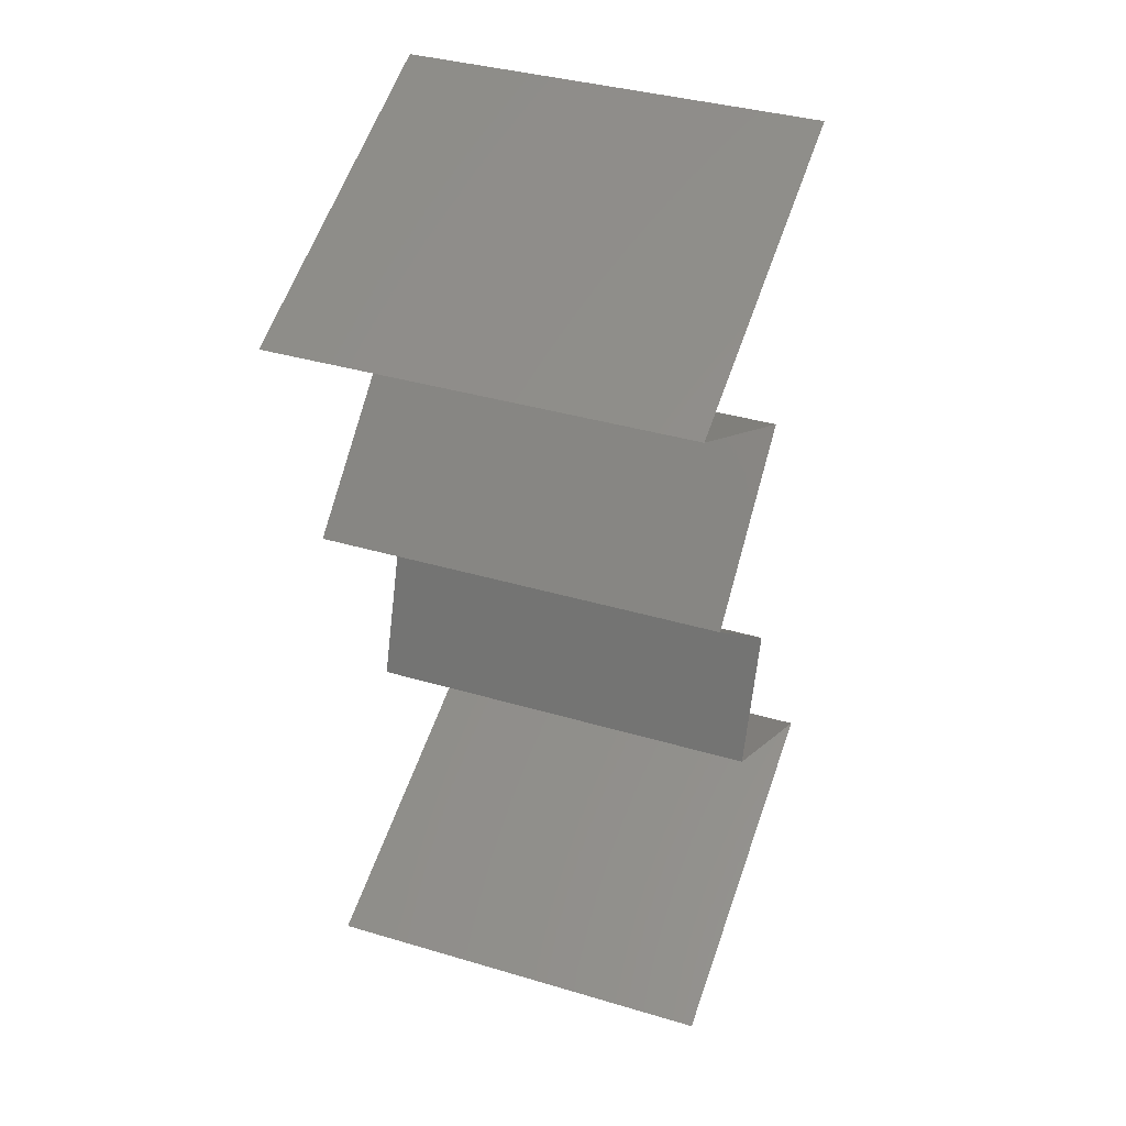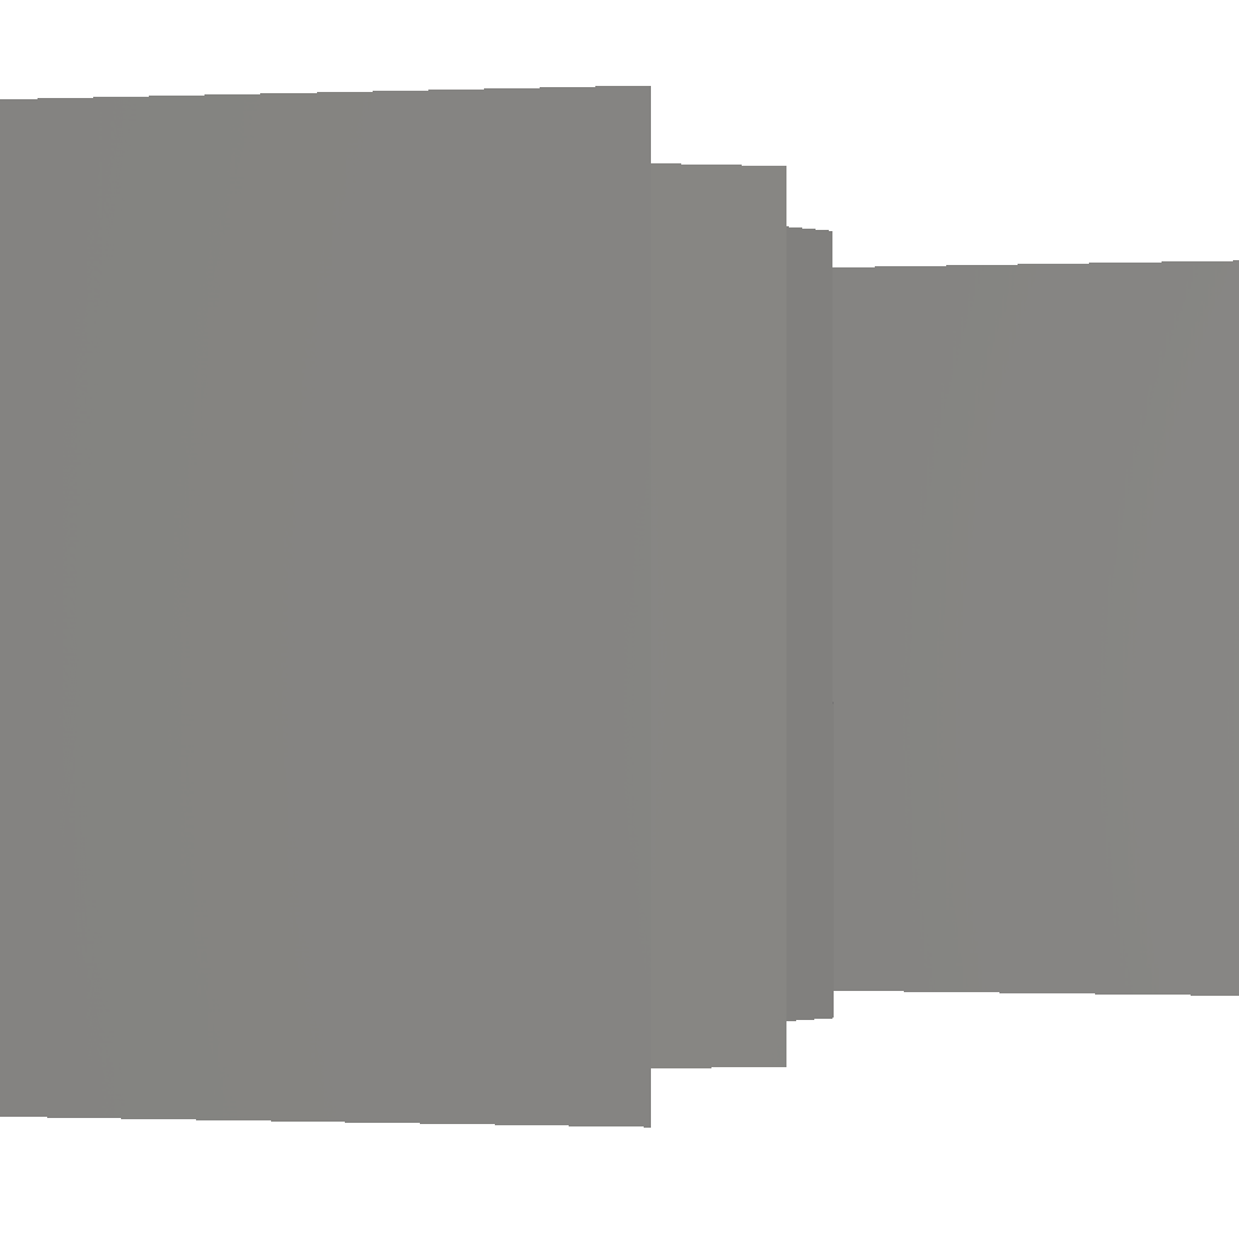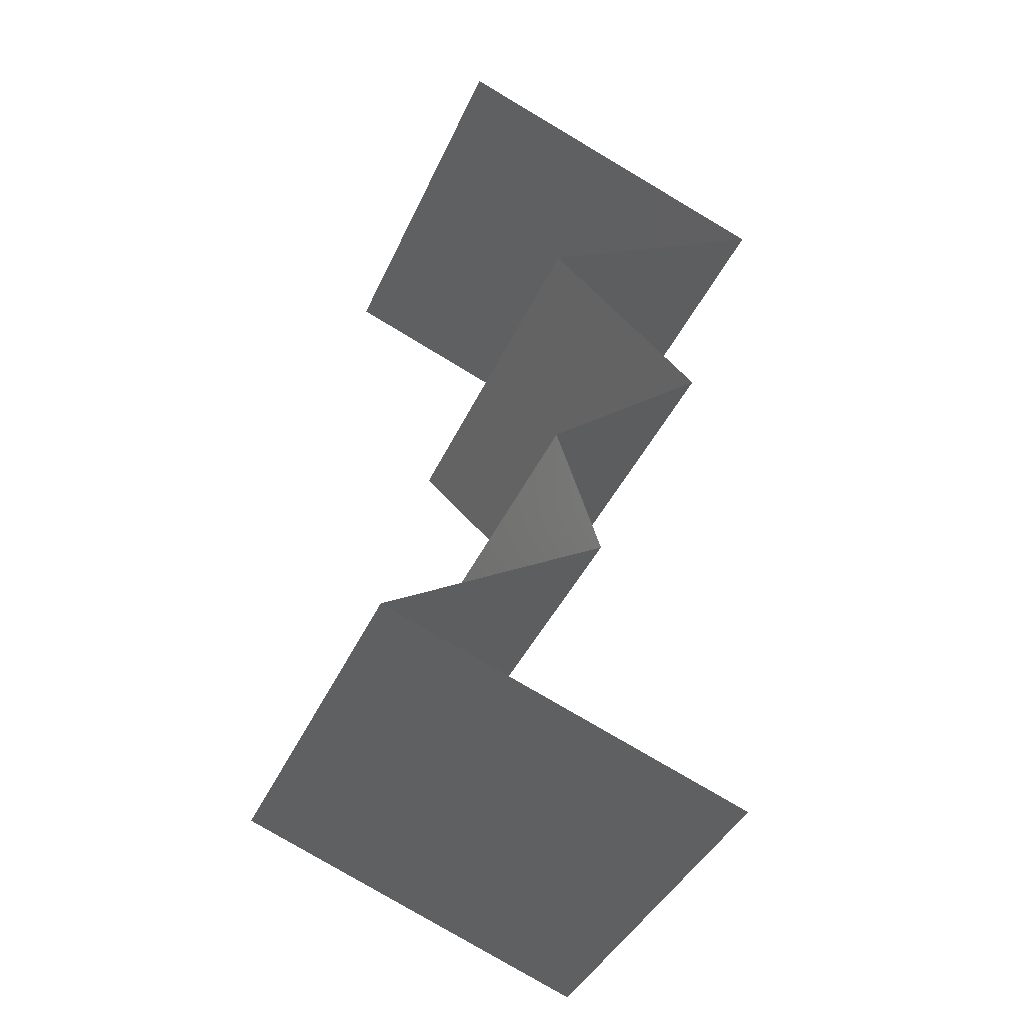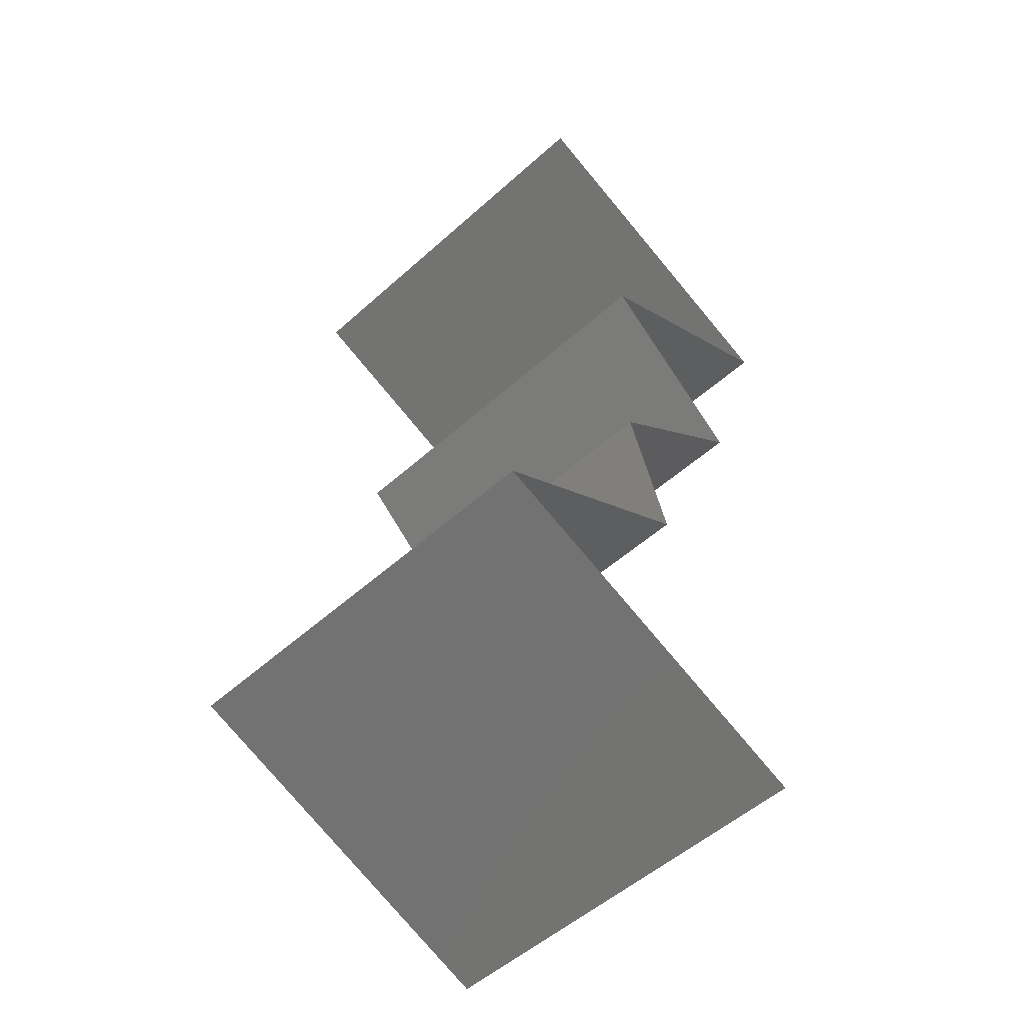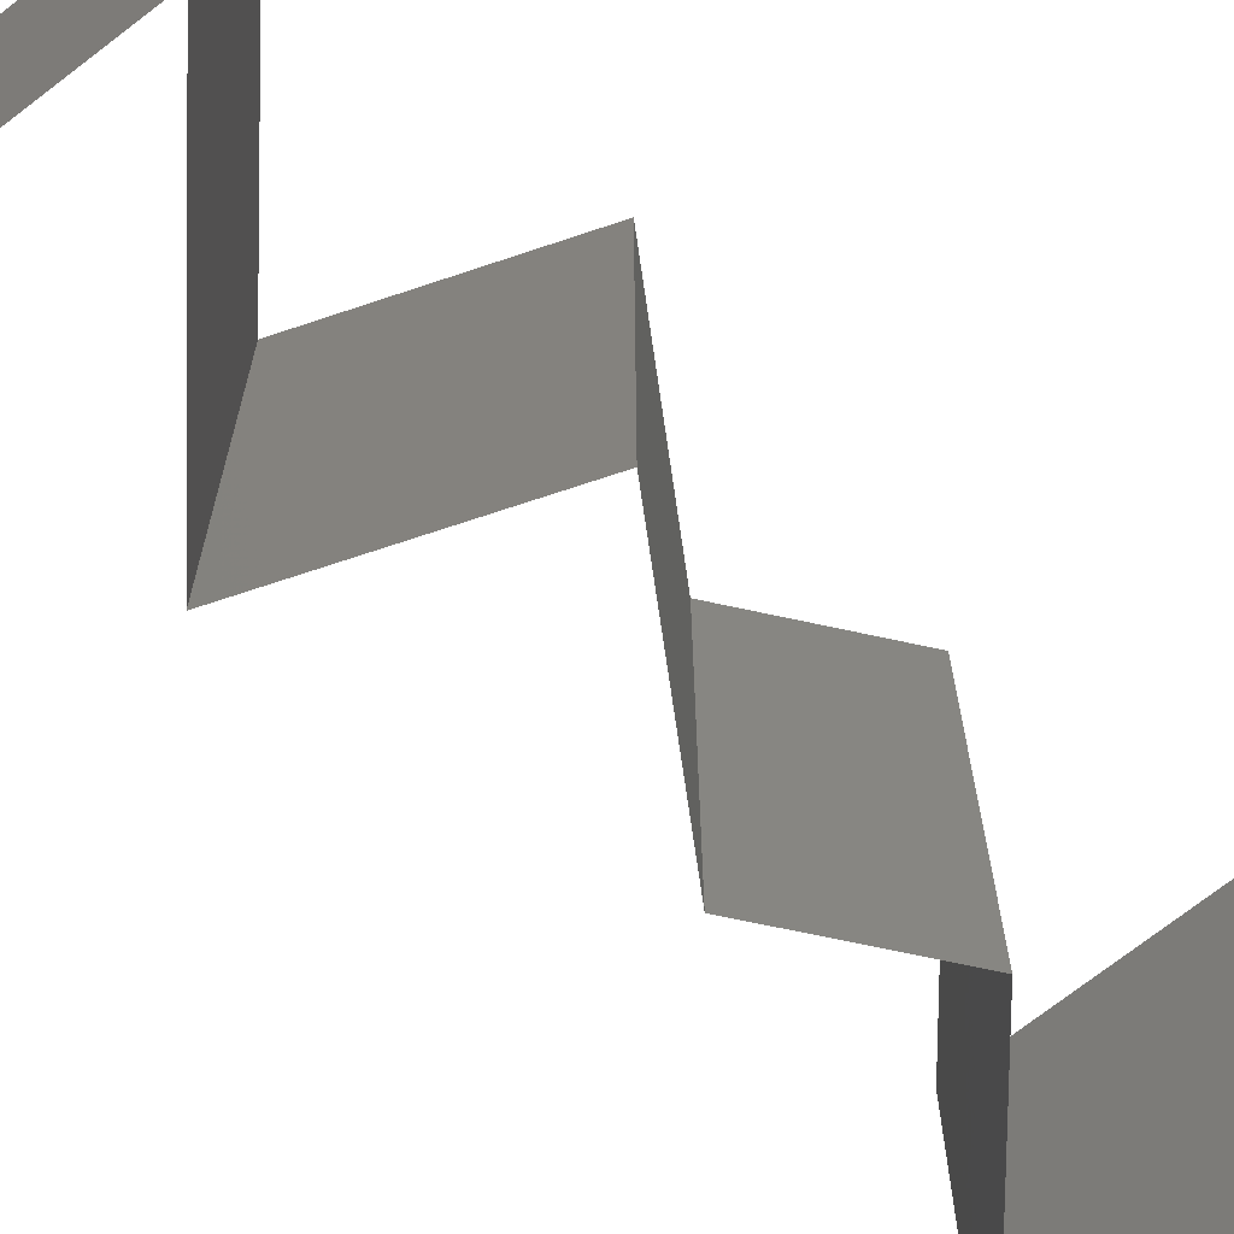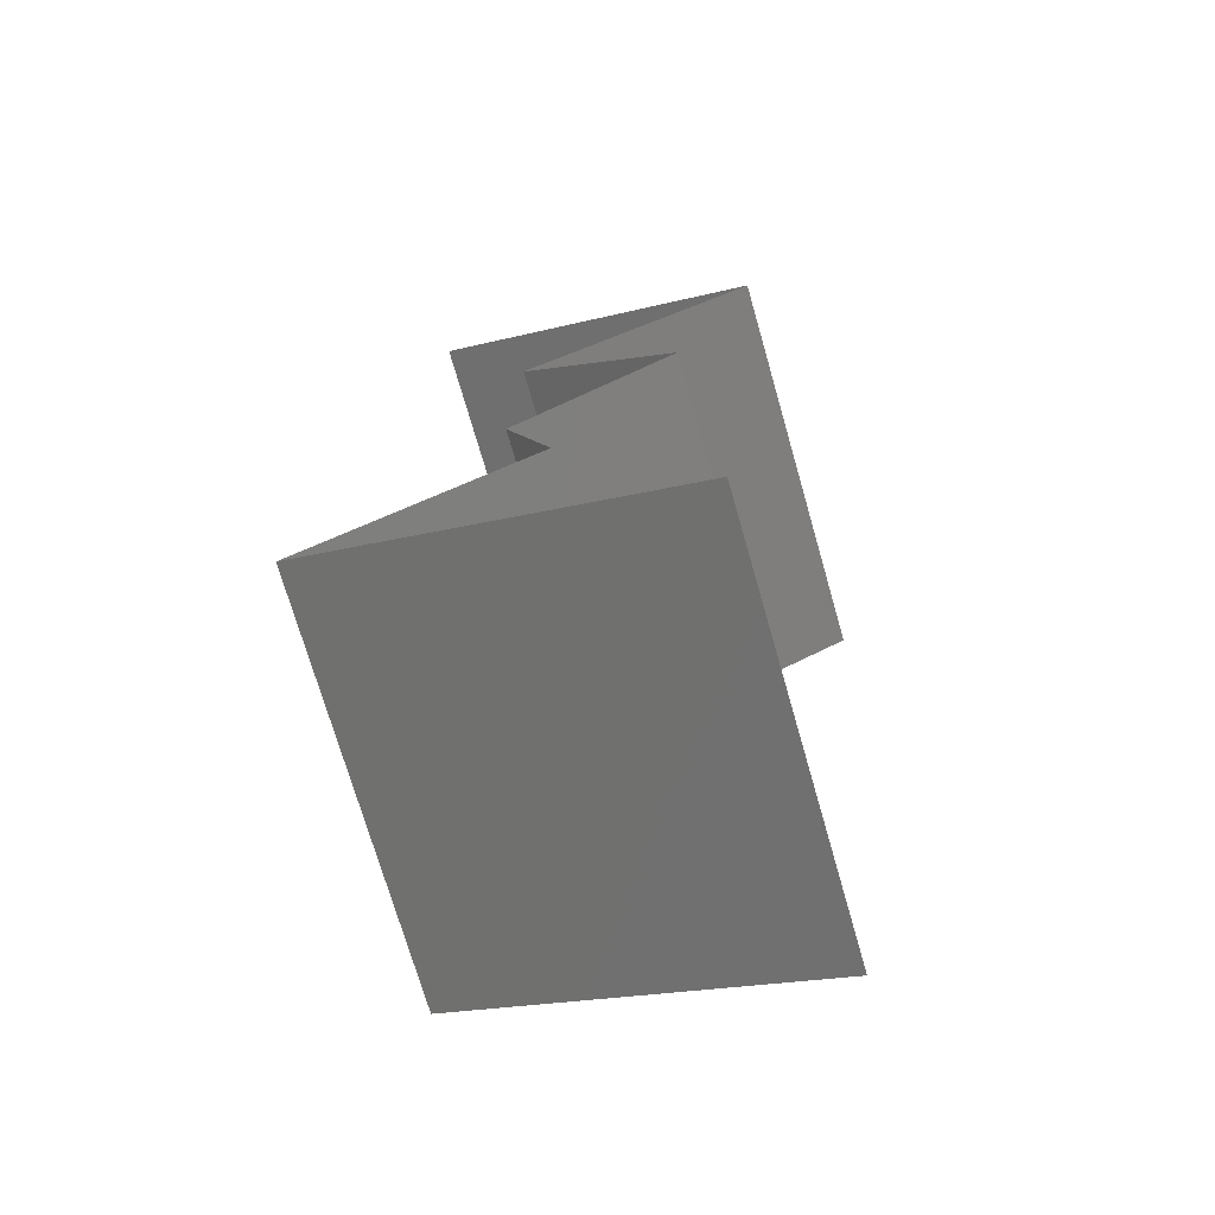
<metadata>
{"format":"stl","ext":"stl","renderer":"f3d","projection":"perspective","resolution":1024,"background":"white","views":[{"elev":37.7,"azim":-69.3,"up":"+Y"},{"elev":-0.8,"azim":-149.3,"up":"+Z"},{"elev":-40.0,"azim":157.5,"up":"+Y"},{"elev":-53.3,"azim":133.7,"up":"+Y"},{"elev":-69.7,"azim":-121.0,"up":"+Z"},{"elev":-73.4,"azim":-163.9,"up":"+Y"}]}
</metadata>
<code>
# stl→obj: 51 verts, 74 faces
v 0.01881 0.04581 0.02
v 0.02711 0.04908 0.02
v 0.02584 0.04858 0.01224
v 0.01881 0.04581 0.01
v 0.03541 0.05235 0.01
v 0.03541 0.05235 0
v 0.02969 0.0501 0.00651
v 0.03541 0.05235 0.02
v 0.03112 0.05066 0.01483
v 0.02711 0.04908 0
v 0.01881 0.04581 0
v 0.02405 0.04787 0.005751
v 0.02296 0.04352 0.015
v 0.03065 0.03926 0
v 0.03065 0.03926 0.01
v 0.0265 0.04155 0.005
v 0.02272 0.04365 0.005
v 0.03065 0.03926 0.02
v 0.02674 0.04142 0.015
v 0.02473 0.04254 0
v 0.02473 0.04254 0.02
v 0.02473 0.04254 0.01
v 0.02297 0.03272 0
v 0.02681 0.03599 0.005
v 0.02297 0.03272 0.02
v 0.02681 0.03599 0.015
v 0.02297 0.03272 0.01
v 0.03096 0.02618 0.02
v 0.02696 0.02945 0.015
v 0.03096 0.02618 0
v 0.02696 0.02945 0.005
v 0.03096 0.02618 0.01
v 0.02874 0.01963 0.02
v 0.02985 0.0229 0.015
v 0.02874 0.01963 0
v 0.02985 0.0229 0.005
v 0.02874 0.01963 0.01
v 0.03419 0.01636 0
v 0.03963 0.01309 0.01
v 0.03419 0.01636 0.02
v 0.03963 0.01309 0
v 0.03963 0.01309 0.02
v 0.02196 0.006544 0.02
v 0.0308 0.009816 0.02
v 0.02901 0.009153 0.01236
v 0.02196 0.006544 0.01
v 0.03316 0.01069 0.006924
v 0.0308 0.009816 0
v 0.03522 0.01145 0.015
v 0.02196 0.006544 0
v 0.02729 0.008516 0.005801
f 1 2 3
f 4 1 3
f 5 6 7
f 8 5 9
f 6 10 7
f 11 4 12
f 2 8 9
f 10 11 12
f 7 3 9
f 5 7 9
f 12 3 7
f 12 4 3
f 3 2 9
f 10 12 7
f 1 4 13
f 14 15 16
f 4 11 17
f 15 18 19
f 20 14 16
f 21 1 13
f 11 20 17
f 18 21 19
f 21 13 19
f 20 16 17
f 19 13 22
f 17 16 22
f 15 19 22
f 16 15 22
f 13 4 22
f 4 17 22
f 14 23 24
f 25 18 26
f 24 27 26
f 15 24 26
f 18 15 26
f 23 27 24
f 15 14 24
f 27 25 26
f 28 25 29
f 23 30 31
f 25 27 29
f 30 32 31
f 32 29 31
f 29 27 31
f 27 23 31
f 32 28 29
f 33 28 34
f 30 35 36
f 37 32 36
f 32 37 34
f 32 30 36
f 28 32 34
f 35 37 36
f 37 33 34
f 38 39 37
f 39 40 37
f 38 37 35
f 37 40 33
f 39 38 41
f 40 39 42
f 43 44 45
f 46 43 45
f 39 41 47
f 41 48 47
f 42 39 49
f 50 46 51
f 48 50 51
f 44 42 49
f 39 47 49
f 47 45 49
f 51 46 45
f 45 44 49
f 51 45 47
f 48 51 47

</code>
